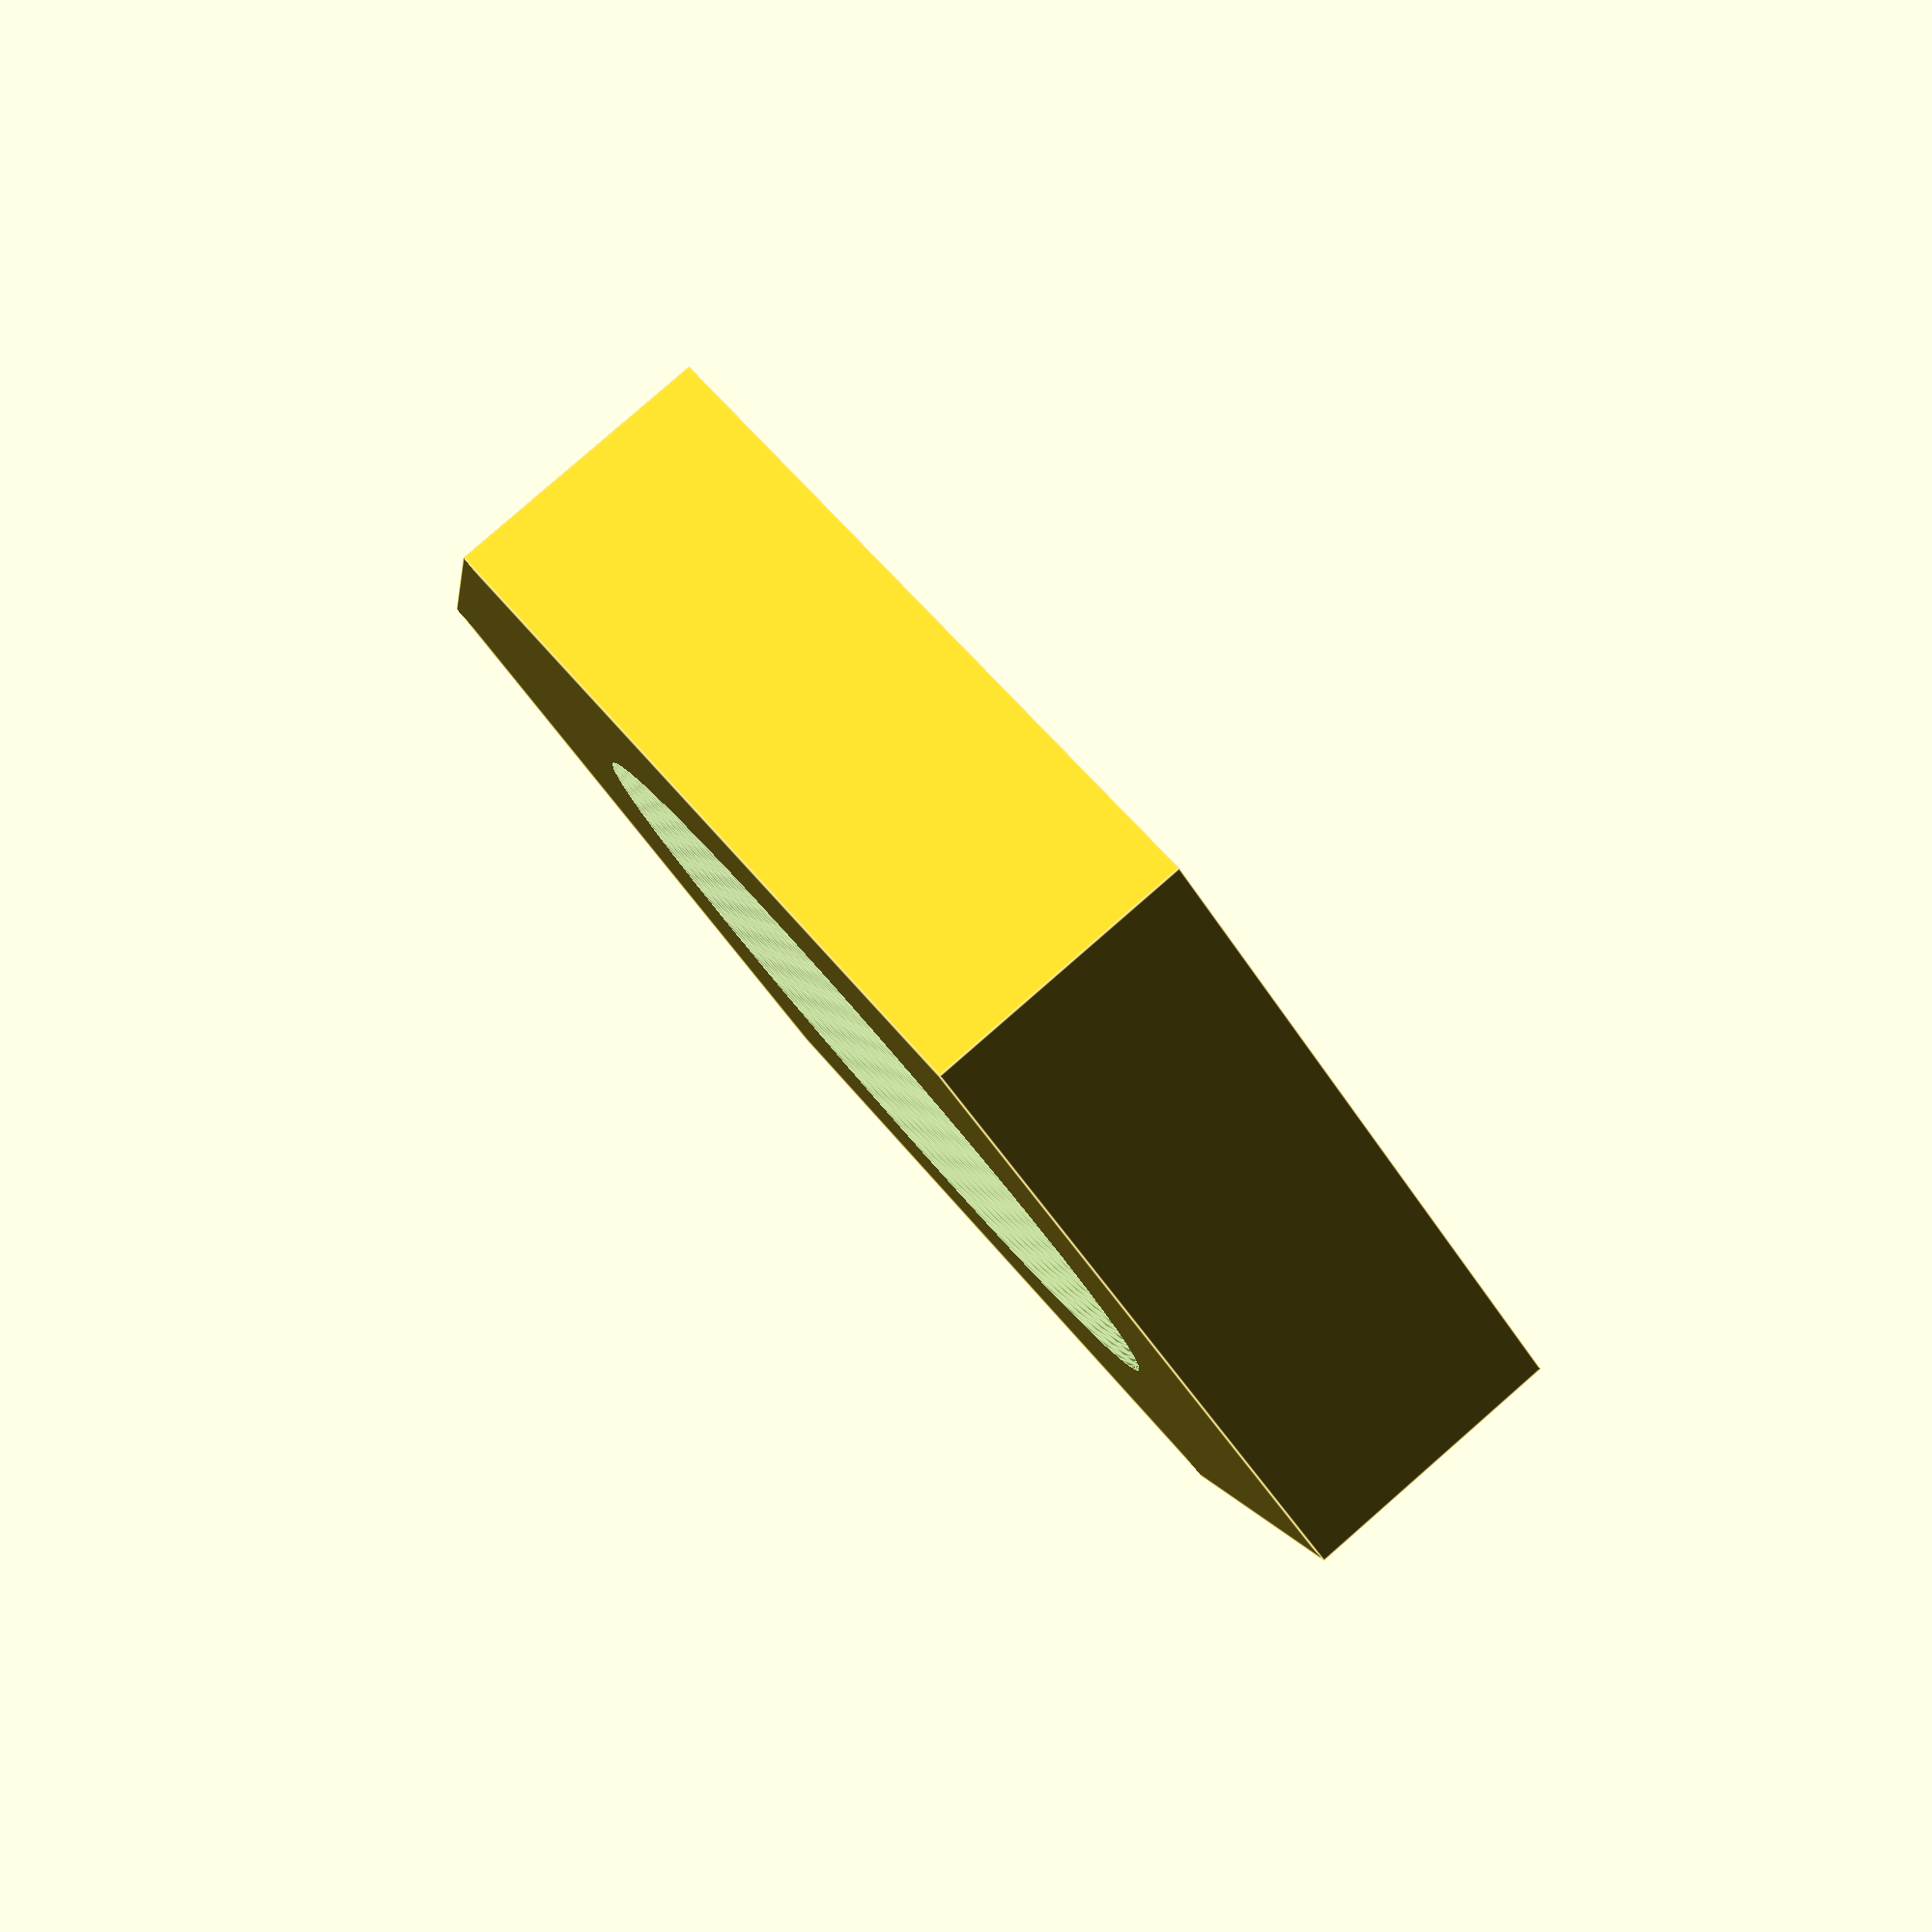
<openscad>
$fn=54;
high = 49;
v_reso = 12;
difference() {
    cylinder(h=5,$fn=6,r1 = 13, r2=13,center=false);
    translate([0,0,-1]) linear_extrude(height=high,center=false,twist = 360*high/2,slices = high*v_reso)
    translate([0.687/2,0,0]) rotate([0,0,0]) offset(r=0.32) circle(r=7);
     
}

</openscad>
<views>
elev=97.1 azim=159.9 roll=131.1 proj=p view=edges
</views>
